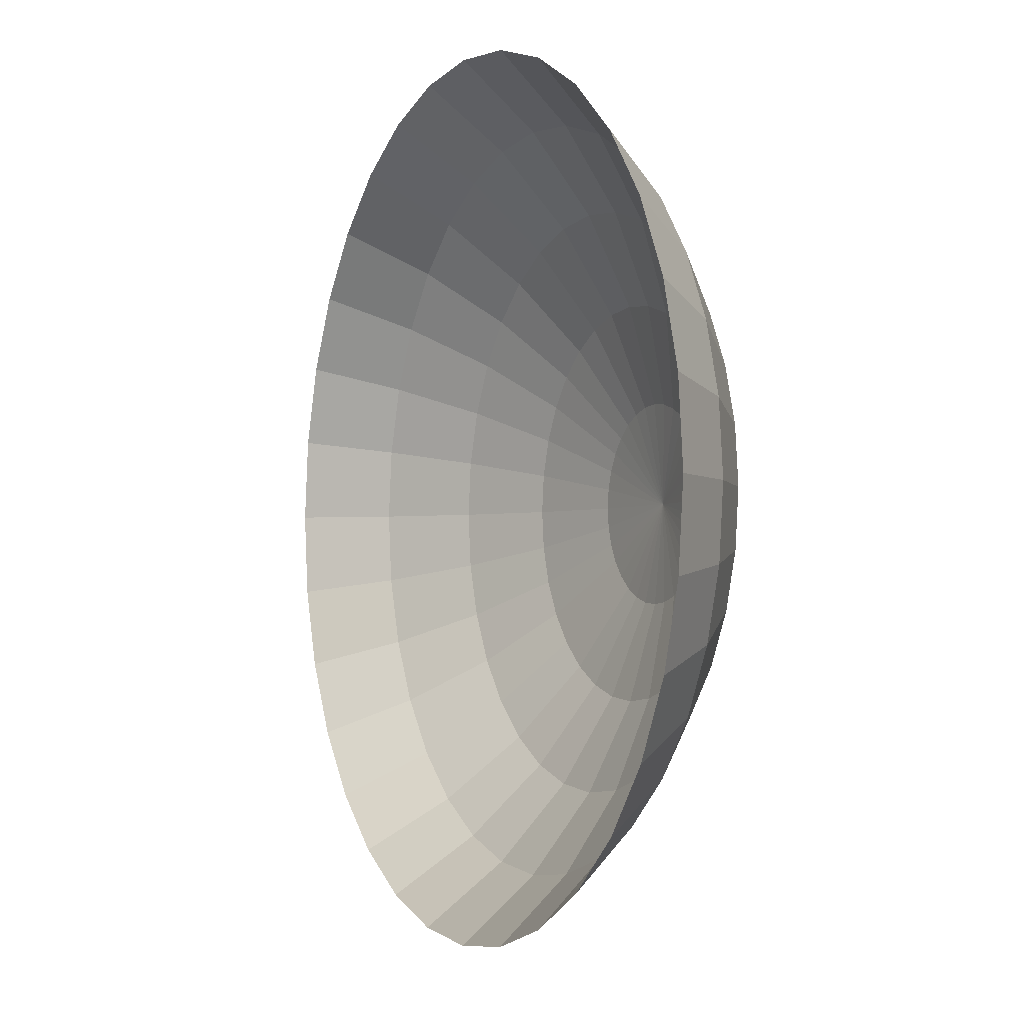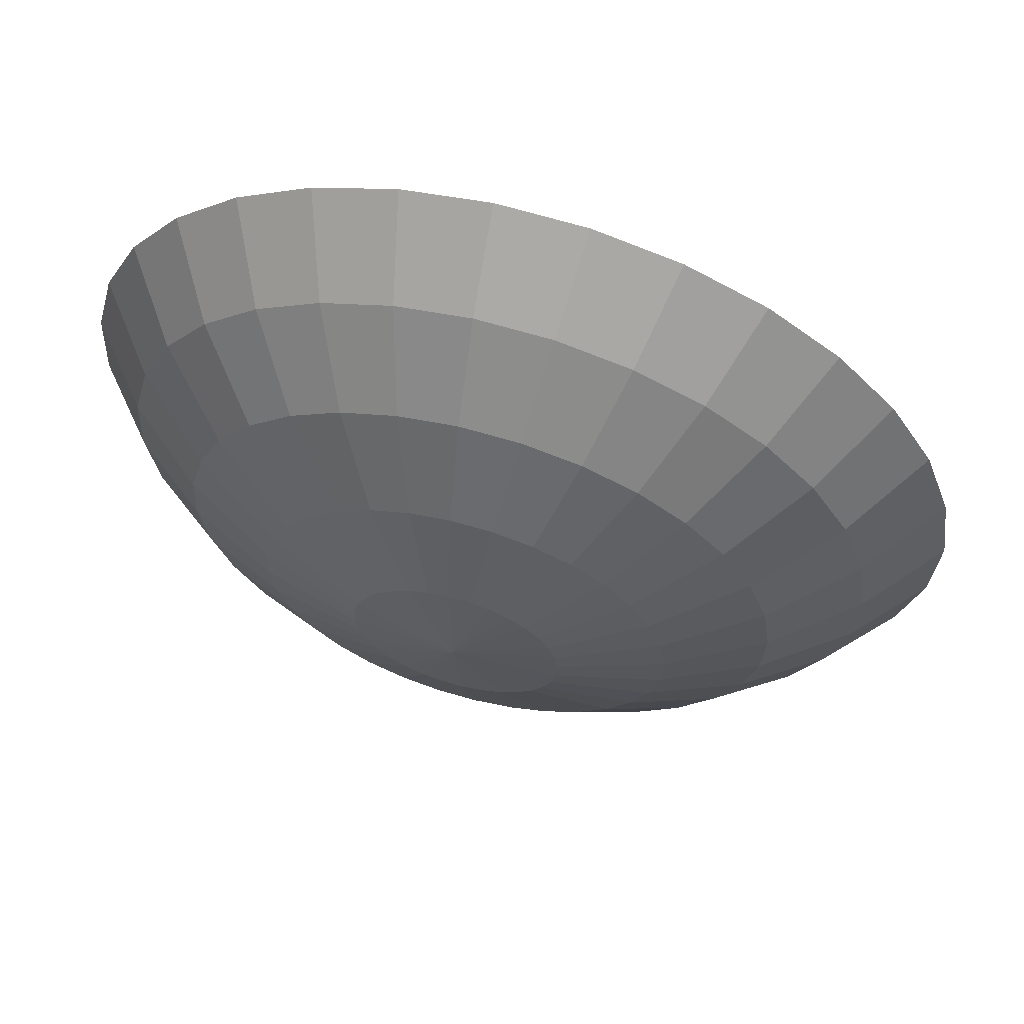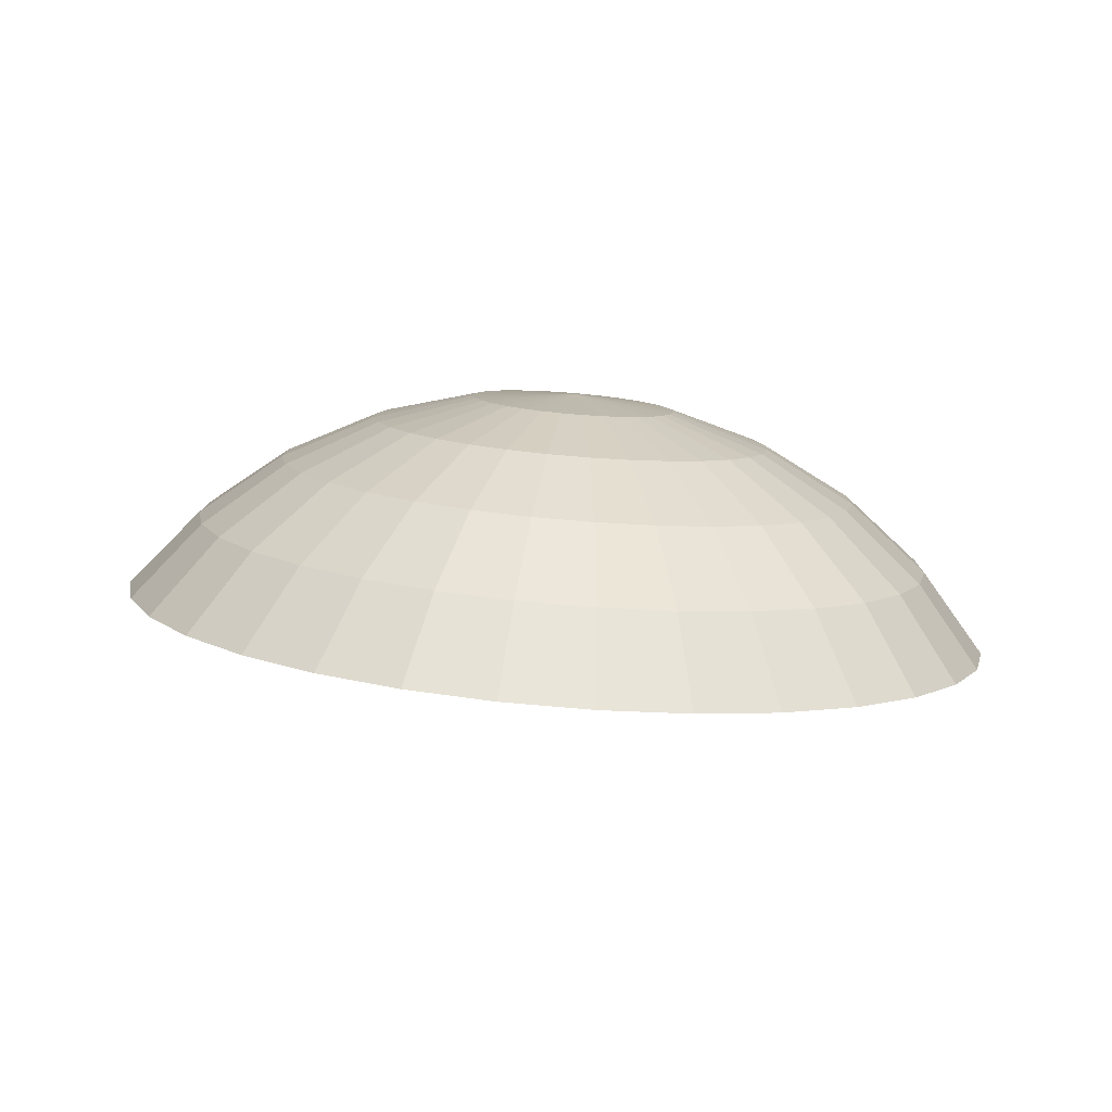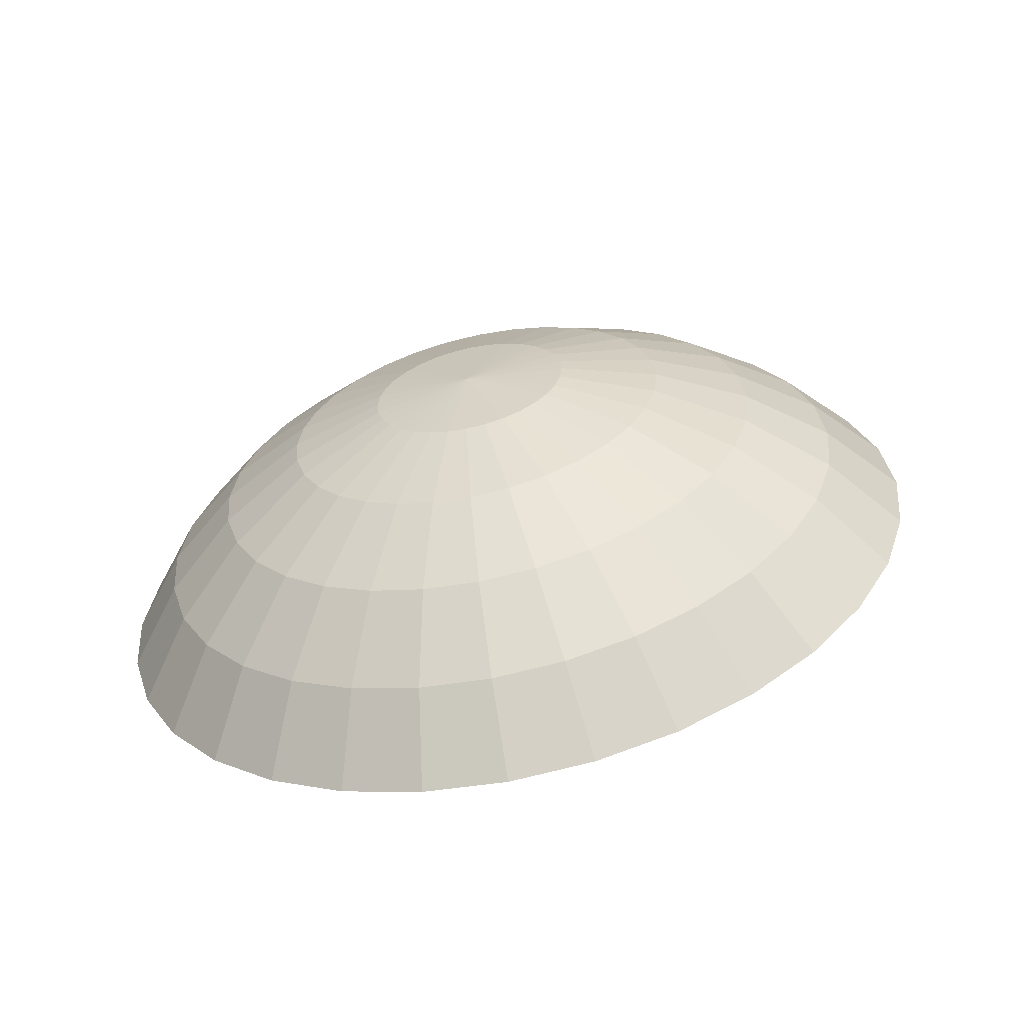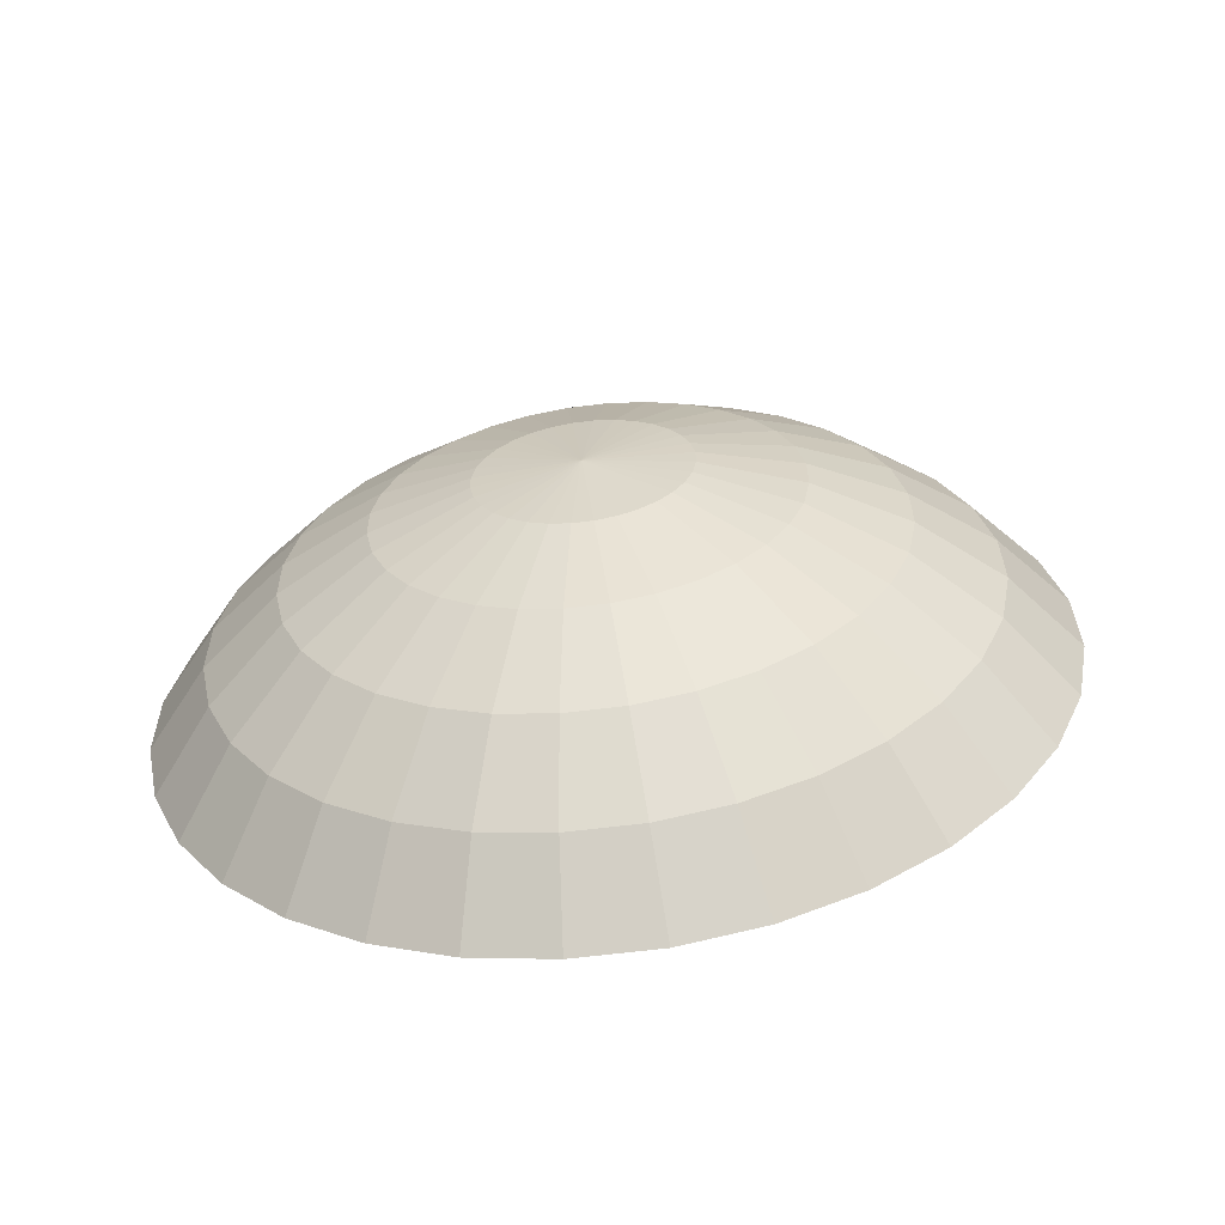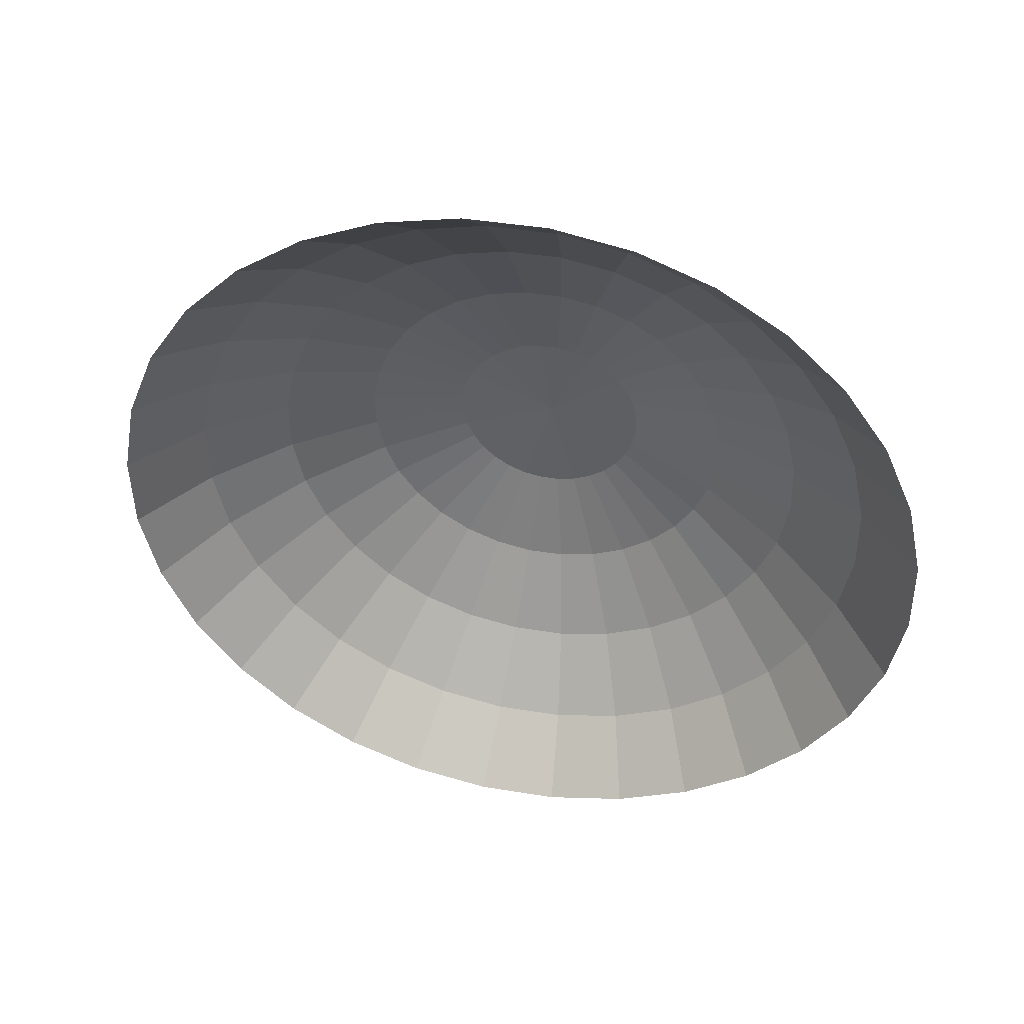
<metadata>
{"format":"obj","ext":"obj","renderer":"f3d","projection":"perspective","resolution":1024,"background":"white","views":[{"elev":-20.3,"azim":52.3,"up":"+Z"},{"elev":70.3,"azim":-177.4,"up":"+Z"},{"elev":24.0,"azim":-101.5,"up":"+Y"},{"elev":36.9,"azim":-176.7,"up":"+Y"},{"elev":16.0,"azim":88.5,"up":"+Y"},{"elev":-54.9,"azim":9.3,"up":"+Y"}]}
</metadata>
<code>
o Sphere.002_Sphere.020
v 0.09304 0.2746 -0.01402
v 0.06496 0.2799 0.0375
v 0.102 0.2716 -0.007513
v 0.1175 0.2586 -0.065
v 0.1352 0.2528 -0.05224
v 0.1375 0.2328 -0.1135
v 0.1632 0.2243 -0.09496
v 0.1522 0.1979 -0.1576
v 0.1849 0.1872 -0.134
v 0.1611 0.1555 -0.1957
v 0.1995 0.1429 -0.168
v 0.2316 0.1308 -0.133
v 0.1096 0.2687 0.000691
v 0.15 0.2472 -0.03615
v 0.1847 0.2162 -0.0716
v 0.2122 0.1769 -0.1043
v 0.1613 0.2421 -0.01733
v 0.2011 0.2087 -0.04428
v 0.2331 0.1674 -0.06953
v 0.2562 0.1196 -0.0921
v 0.1154 0.2661 0.01028
v 0.1191 0.2638 0.0209
v 0.1688 0.2376 0.003483
v 0.2119 0.2022 -0.01406
v 0.2469 0.159 -0.03107
v 0.2724 0.1098 -0.04688
v 0.2166 0.1968 0.01789
v 0.2529 0.1522 0.009602
v 0.2794 0.1017 0.000943
v 0.1208 0.2619 0.03211
v 0.172 0.2339 0.02549
v 0.1203 0.2605 0.04352
v 0.171 0.2311 0.04786
v 0.2151 0.1928 0.05036
v 0.2509 0.1471 0.05092
v 0.2771 0.09574 0.04953
v 0.2074 0.1903 0.08209
v 0.2411 0.144 0.09131
v 0.2656 0.09206 0.09702
v 0.1176 0.2597 0.05466
v 0.1656 0.2294 0.06971
v 0.1128 0.2594 0.06511
v 0.1563 0.2288 0.09022
v 0.1937 0.1895 0.1119
v 0.2238 0.1429 0.1292
v 0.2452 0.09082 0.1416
v 0.1996 0.144 0.1631
v 0.2168 0.09206 0.1815
v 0.1061 0.2597 0.07448
v 0.1432 0.2294 0.1086
v 0.1748 0.1903 0.1385
v 0.09782 0.2605 0.0824
v 0.1269 0.2311 0.1241
v 0.1511 0.1928 0.1611
v 0.1696 0.1471 0.1918
v 0.1815 0.09574 0.2152
v 0.1348 0.1522 0.2142
v 0.1405 0.1017 0.2415
v 0.08822 0.2619 0.08856
v 0.1081 0.2339 0.1362
v 0.1238 0.1968 0.1786
v 0.07767 0.2638 0.09274
v 0.08739 0.2376 0.1444
v 0.09376 0.2022 0.1905
v 0.09652 0.159 0.2293
v 0.09558 0.1098 0.2593
v 0.04834 0.1196 0.2679
v 0.06659 0.2661 0.09476
v 0.06565 0.2421 0.1484
v 0.0622 0.2087 0.1963
v 0.05635 0.1674 0.2367
v 0.0437 0.2472 0.148
v 0.03032 0.2162 0.1957
v 0.01578 0.1769 0.2359
v 0.000634 0.1308 0.2671
v 0.05539 0.2687 0.09456
v 0.04452 0.2716 0.09213
v 0.02236 0.2528 0.1432
v -0.000646 0.2243 0.1888
v -0.02363 0.1872 0.2271
v -0.04571 0.1429 0.2567
v 0.002482 0.2586 0.1343
v -0.02951 0.2328 0.1758
v -0.06037 0.1979 0.2106
v -0.08891 0.1555 0.2373
v 0.03438 0.2746 0.08758
v 0.02537 0.2775 0.08108
v -0.01519 0.2644 0.1215
v -0.05517 0.2412 0.1573
v -0.09302 0.2087 0.1871
v -0.1273 0.1681 0.2096
v -0.07663 0.2493 0.134
v -0.1203 0.219 0.1573
v -0.1594 0.1803 0.1747
v 0.01784 0.2804 0.07287
v -0.02997 0.27 0.1054
v 0.01206 0.283 0.06328
v -0.0413 0.2752 0.08663
v -0.09307 0.2568 0.1066
v -0.1413 0.2285 0.1226
v -0.184 0.1915 0.1338
v -0.1039 0.2633 0.07643
v -0.155 0.2369 0.08411
v -0.2002 0.2013 0.08855
v 0.008274 0.2853 0.05267
v -0.04873 0.2797 0.06582
v 0.006616 0.2872 0.04145
v -0.05198 0.2834 0.0438
v -0.1086 0.2687 0.04448
v -0.161 0.2437 0.04344
v -0.2072 0.2093 0.04073
v -0.1591 0.2488 0.002116
v -0.205 0.2153 -0.007861
v 0.007152 0.2886 0.03005
v -0.05093 0.2861 0.02144
v -0.1071 0.2727 0.01201
v 0.009863 0.2894 0.01891
v -0.04561 0.2878 -0.000414
v -0.09934 0.2752 -0.01972
v -0.1492 0.2519 -0.03827
v -0.1934 0.219 -0.05535
v -0.173 0.2202 -0.0999
v 0.01464 0.2897 0.008453
v -0.03624 0.2884 -0.02092
v -0.08573 0.276 -0.04949
v -0.1319 0.253 -0.07616
v 0.02131 0.2894 -0.000913
v -0.02317 0.2878 -0.03929
v -0.06675 0.2752 -0.07617
v -0.1078 0.2519 -0.1101
v -0.1446 0.219 -0.1398
v -0.1093 0.2153 -0.1736
v 0.0296 0.2886 -0.00883
v -0.006894 0.2861 -0.05482
v -0.04313 0.2727 -0.09871
v -0.0777 0.2488 -0.1388
v 0.01195 0.2834 -0.06692
v -0.01577 0.2687 -0.1163
v -0.04288 0.2437 -0.1612
v -0.06835 0.2093 -0.1998
v 0.03921 0.2872 -0.015
v 0.04975 0.2853 -0.01917
v 0.03263 0.2797 -0.07511
v 0.01426 0.2633 -0.1282
v -0.004658 0.2369 -0.1763
v -0.0234 0.2013 -0.2176
v 0.05437 0.2752 -0.07908
v 0.04582 0.2568 -0.1339
v 0.03551 0.2285 -0.1836
v 0.02384 0.1915 -0.2263
v 0.06084 0.283 -0.02119
v 0.07203 0.2804 -0.02099
v 0.07633 0.27 -0.07868
v 0.0777 0.2493 -0.1333
v 0.07608 0.219 -0.1829
v 0.07154 0.1803 -0.2254
v 0.1087 0.2412 -0.1264
v 0.1155 0.2087 -0.1741
v 0.1179 0.1681 -0.2151
v 0.0829 0.2775 -0.01857
v 0.09766 0.2644 -0.07392
f 1 2 3
f 4 1 3 5
f 6 4 5 7
f 8 6 7 9
f 10 8 9 11
f 3 2 13
f 5 3 13 14
f 7 5 14 15
f 9 7 15 16
f 11 9 16 12
f 15 14 17 18
f 16 15 18 19
f 12 16 19 20
f 13 2 21
f 14 13 21 17
f 21 2 22
f 17 21 22 23
f 18 17 23 24
f 19 18 24 25
f 20 19 25 26
f 25 24 27 28
f 26 25 28 29
f 22 2 30
f 23 22 30 31
f 24 23 31 27
f 30 2 32
f 31 30 32 33
f 27 31 33 34
f 28 27 34 35
f 29 28 35 36
f 35 34 37 38
f 36 35 38 39
f 32 2 40
f 33 32 40 41
f 34 33 41 37
f 40 2 42
f 41 40 42 43
f 37 41 43 44
f 38 37 44 45
f 39 38 45 46
f 46 45 47 48
f 42 2 49
f 43 42 49 50
f 44 43 50 51
f 45 44 51 47
f 49 2 52
f 50 49 52 53
f 51 50 53 54
f 47 51 54 55
f 48 47 55 56
f 56 55 57 58
f 52 2 59
f 53 52 59 60
f 54 53 60 61
f 55 54 61 57
f 60 59 62 63
f 61 60 63 64
f 57 61 64 65
f 58 57 65 66
f 59 2 62
f 62 2 68
f 63 62 68 69
f 64 63 69 70
f 65 64 70 71
f 66 65 71 67
f 70 69 72 73
f 71 70 73 74
f 67 71 74 75
f 68 2 76
f 69 68 76 72
f 76 2 77
f 72 76 77 78
f 73 72 78 79
f 74 73 79 80
f 75 74 80 81
f 79 78 82 83
f 80 79 83 84
f 81 80 84 85
f 77 2 86
f 78 77 86 82
f 86 2 87
f 82 86 87 88
f 83 82 88 89
f 84 83 89 90
f 85 84 90 91
f 90 89 92 93
f 91 90 93 94
f 87 2 95
f 88 87 95 96
f 89 88 96 92
f 95 2 97
f 96 95 97 98
f 92 96 98 99
f 93 92 99 100
f 94 93 100 101
f 100 99 102 103
f 101 100 103 104
f 97 2 105
f 98 97 105 106
f 99 98 106 102
f 105 2 107
f 106 105 107 108
f 102 106 108 109
f 103 102 109 110
f 104 103 110 111
f 111 110 112 113
f 107 2 114
f 108 107 114 115
f 109 108 115 116
f 110 109 116 112
f 115 114 117 118
f 116 115 118 119
f 112 116 119 120
f 113 112 120 121
f 114 2 117
f 117 2 123
f 118 117 123 124
f 119 118 124 125
f 120 119 125 126
f 121 120 126 122
f 124 123 127 128
f 125 124 128 129
f 126 125 129 130
f 122 126 130 131
f 123 2 127
f 127 2 133
f 128 127 133 134
f 129 128 134 135
f 130 129 135 136
f 131 130 136 132
f 135 134 137 138
f 136 135 138 139
f 132 136 139 140
f 133 2 141
f 134 133 141 137
f 141 2 142
f 137 141 142 143
f 138 137 143 144
f 139 138 144 145
f 140 139 145 146
f 144 143 147 148
f 145 144 148 149
f 146 145 149 150
f 142 2 151
f 143 142 151 147
f 151 2 152
f 147 151 152 153
f 148 147 153 154
f 149 148 154 155
f 150 149 155 156
f 155 154 157 158
f 156 155 158 159
f 152 2 160
f 153 152 160 161
f 154 153 161 157
f 160 2 1
f 161 160 1 4
f 157 161 4 6
f 158 157 6 8
f 159 158 8 10

</code>
